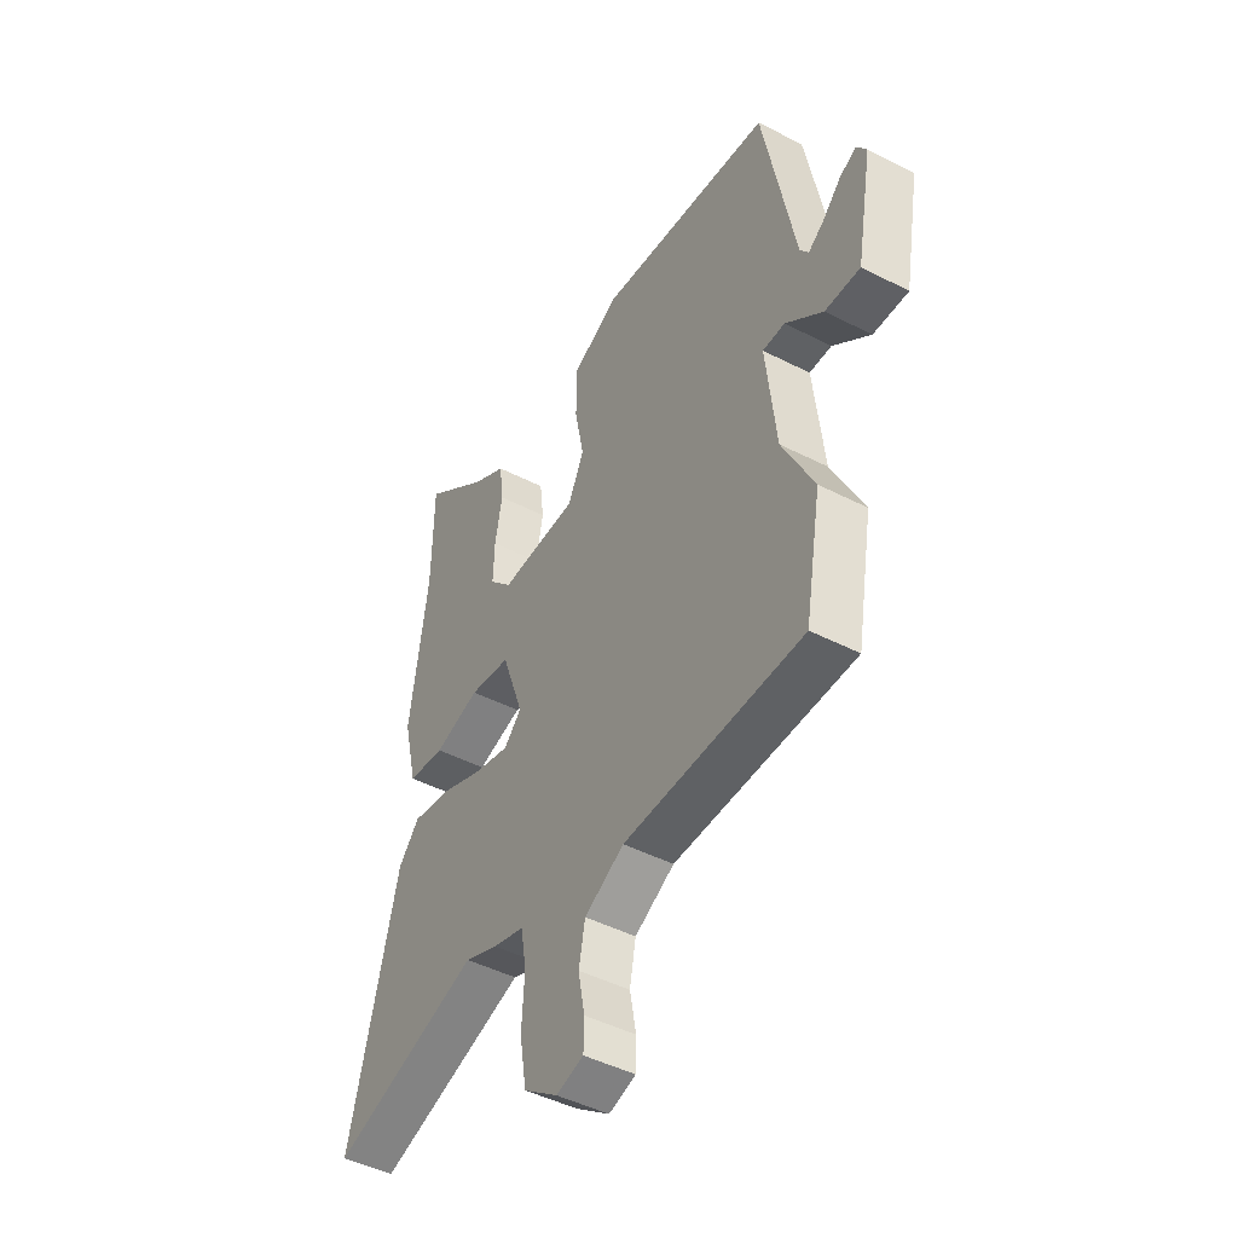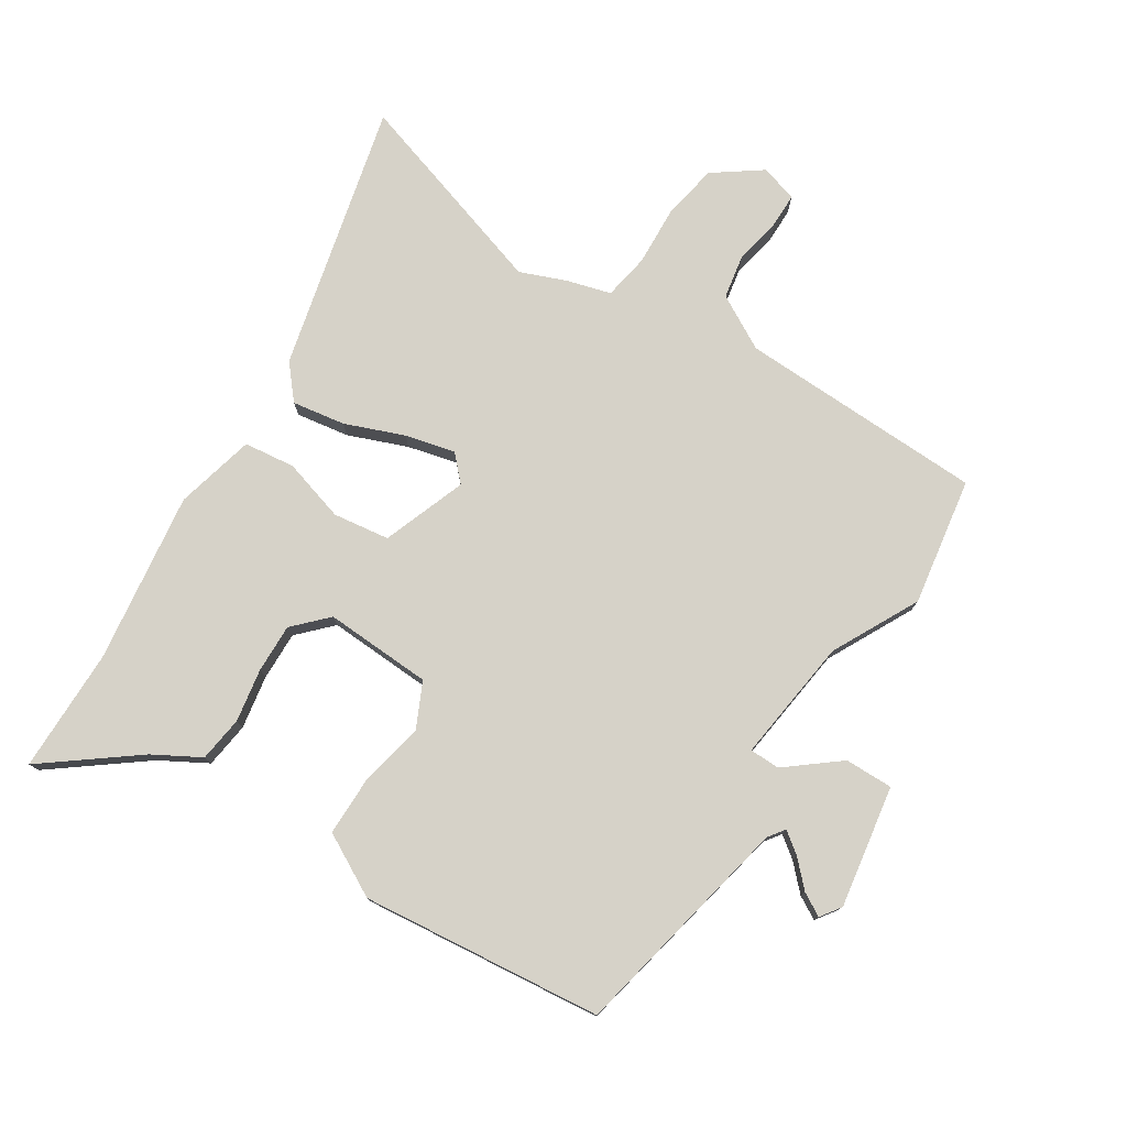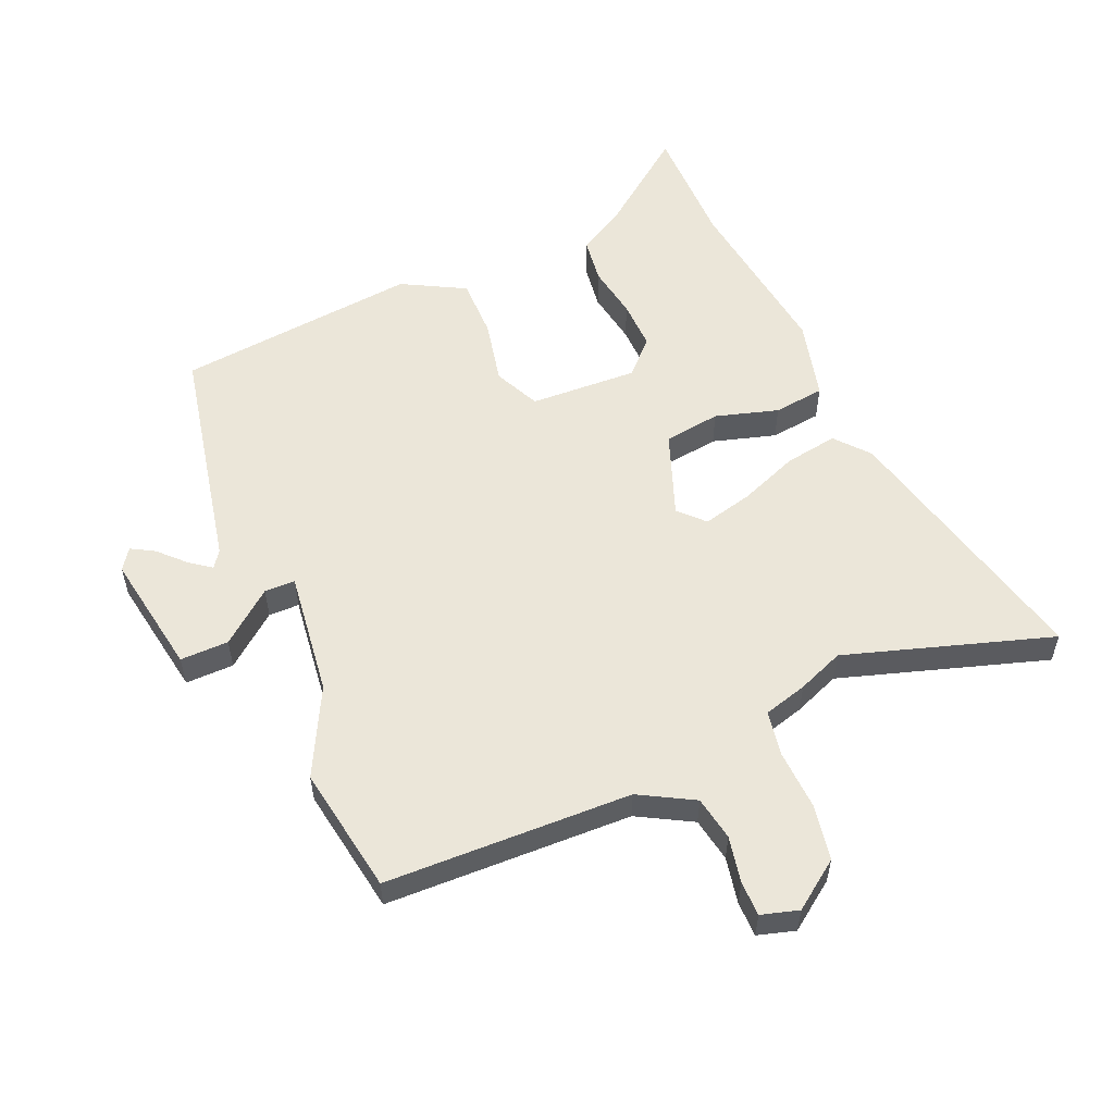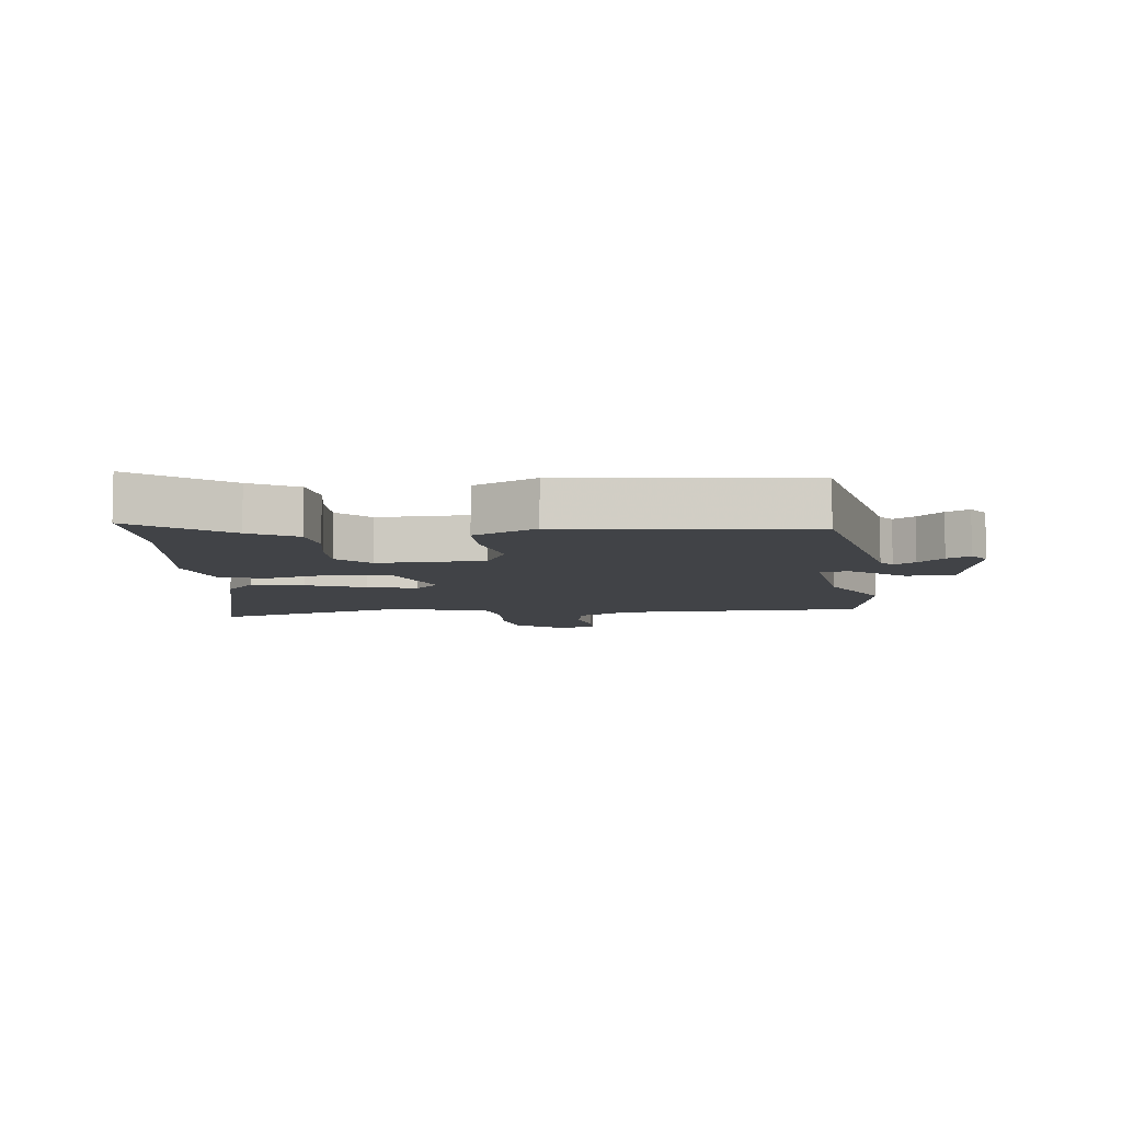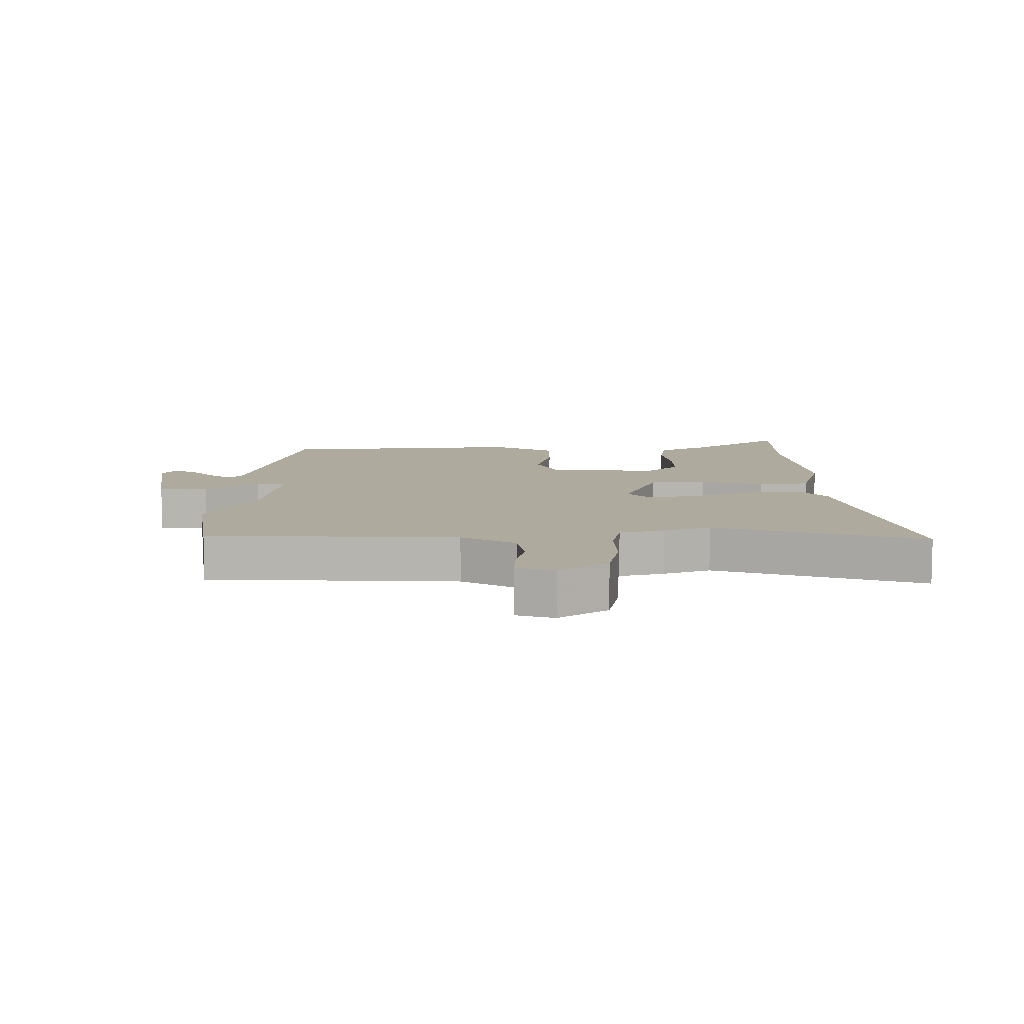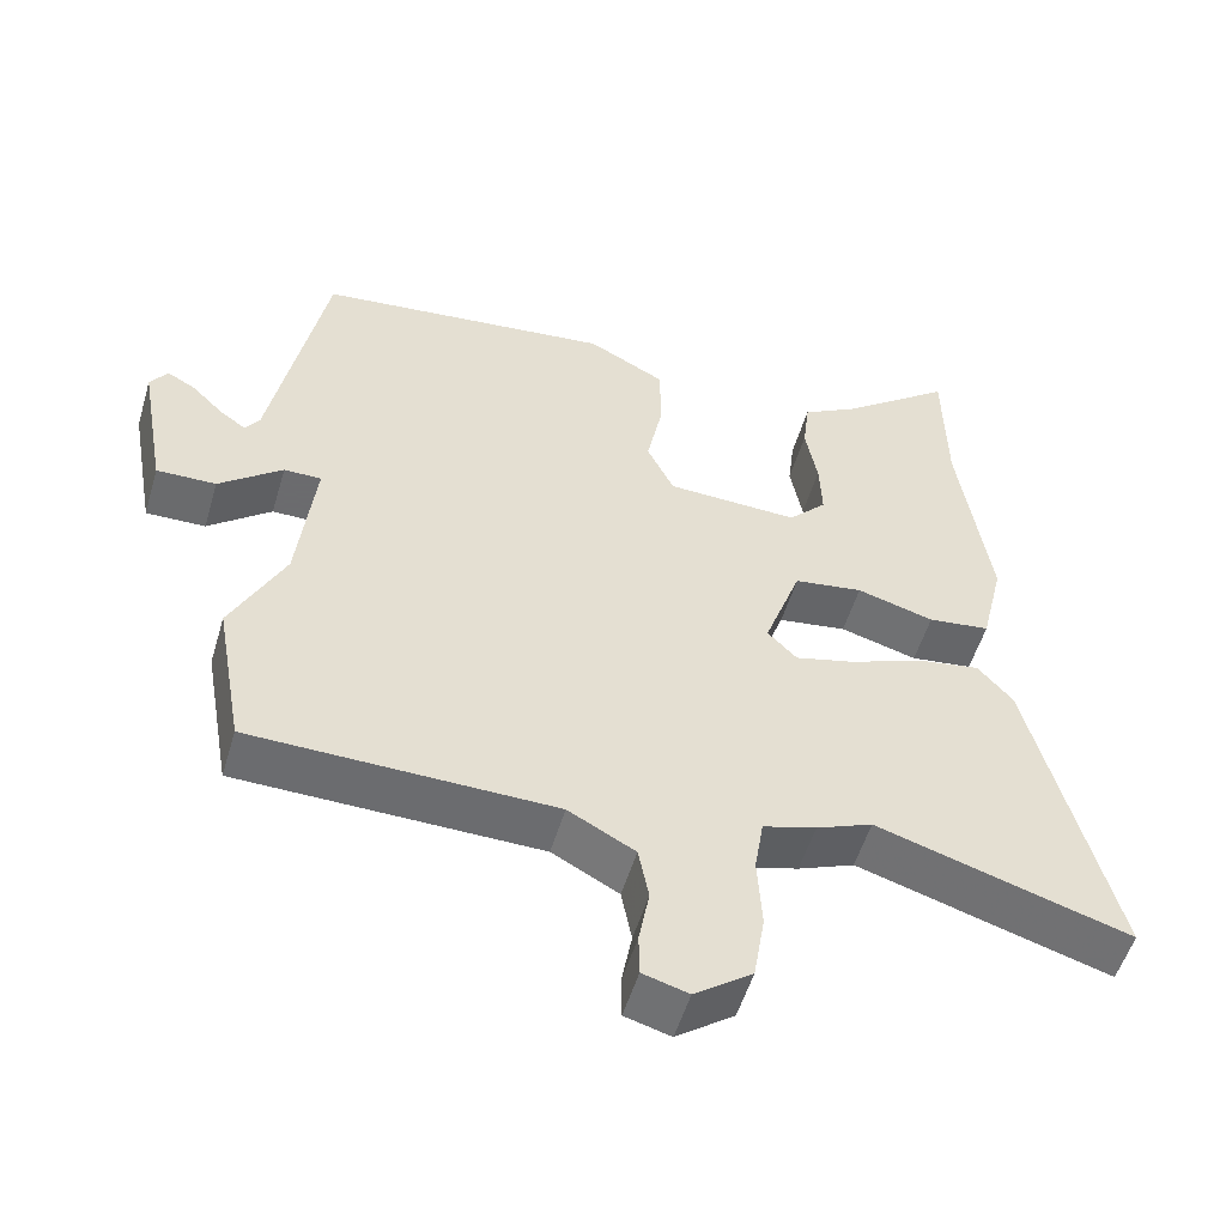
<metadata>
{"format":"obj","ext":"obj","renderer":"f3d","projection":"perspective","resolution":1024,"background":"white","views":[{"elev":-46.1,"azim":59.5,"up":"+Z"},{"elev":77.6,"azim":33.3,"up":"+Y"},{"elev":55.8,"azim":157.5,"up":"+Y"},{"elev":-7.3,"azim":6.5,"up":"+Y"},{"elev":9.2,"azim":-178.6,"up":"+Y"},{"elev":-53.5,"azim":163.5,"up":"+Z"}]}
</metadata>
<code>
v -0.305 0.07 -0.441
v -0.643 0.07 -0.543
v -0.533 0.07 -0.109
v -0.486 0.07 -0.055
v -0.4 0.07 -0.07
v -0.304 0.07 -0.109
v -0.223 0.07 -0.13
v -0.184 0.07 -0.09
v -0.233 0.07 0.048
v -0.325 0.07 0.062
v -0.428 0.07 0.033
v -0.511 0.07 0.044
v -0.542 0.07 0.175
v -0.501 0.07 0.455
v -0.498 0.07 0.657
v -0.35 0.07 0.541
v -0.274 0.07 0.497
v -0.265 0.07 0.422
v -0.281 0.07 0.335
v -0.284 0.07 0.255
v -0.233 0.07 0.201
v -0.057 0.07 0.207
v -0.021 0.07 0.281
v -0.042 0.07 0.386
v -0.041 0.07 0.484
v 0.062 0.07 0.538
v 0.457 0.07 0.492
v 0.529 0.07 0.119
v 0.548 0.07 0.092
v 0.583 0.07 0.117
v 0.624 0.07 0.158
v 0.662 0.07 0.179
v 0.685 0.07 0.145
v 0.649 0.07 -0.054
v 0.57 0.07 -0.052
v 0.486 0.07 0.017
v 0.436 0.07 0.017
v 0.459 0.07 -0.187
v 0.53 0.07 -0.33
v 0.493 0.07 -0.538
v 0.09 0.07 -0.544
v 0.001 0.07 -0.592
v -0.013 0.07 -0.664
v 0.001 0.07 -0.74
v 0 0.07 -0.797
v -0.061 0.07 -0.814
v -0.138 0.07 -0.757
v -0.153 0.07 -0.665
v -0.147 0.07 -0.568
v -0.159 0.07 -0.493
v -0.23 0.07 -0.472
v -0.305 0 -0.441
v -0.643 0 -0.543
v -0.533 0 -0.109
v -0.486 0 -0.055
v -0.4 0 -0.07
v -0.304 0 -0.109
v -0.223 0 -0.13
v -0.184 0 -0.09
v -0.233 0 0.048
v -0.325 0 0.062
v -0.428 0 0.033
v -0.511 0 0.044
v -0.542 0 0.175
v -0.501 0 0.455
v -0.498 0 0.657
v -0.35 0 0.541
v -0.274 0 0.497
v -0.265 0 0.422
v -0.281 0 0.335
v -0.284 0 0.255
v -0.233 0 0.201
v -0.057 0 0.207
v -0.021 0 0.281
v -0.042 0 0.386
v -0.041 0 0.484
v 0.062 0 0.538
v 0.457 0 0.492
v 0.529 0 0.119
v 0.548 0 0.092
v 0.583 0 0.117
v 0.624 0 0.158
v 0.662 0 0.179
v 0.685 0 0.145
v 0.649 0 -0.054
v 0.57 0 -0.052
v 0.486 0 0.017
v 0.436 0 0.017
v 0.459 0 -0.187
v 0.53 0 -0.33
v 0.493 0 -0.538
v 0.09 0 -0.544
v 0.001 0 -0.592
v -0.013 0 -0.664
v 0.001 0 -0.74
v 0 0 -0.797
v -0.061 0 -0.814
v -0.138 0 -0.757
v -0.153 0 -0.665
v -0.147 0 -0.568
v -0.159 0 -0.493
v -0.23 0 -0.472
f 50 51 1
f 46 47 48 49
f 46 49 50
f 43 44 45 46
f 42 43 46 50
f 41 42 50
f 38 39 40 41
f 37 38 41 50
f 33 34 35 36
f 33 36 37
f 30 31 32 33
f 29 30 33
f 29 33 37
f 28 29 37
f 23 24 25 26
f 23 26 27 28
f 16 17 18 19
f 14 15 16 19
f 14 19 20
f 13 14 20 21
f 10 11 12 13
f 9 10 13 21
f 3 4 5 6
f 1 2 3 6
f 1 6 7
f 50 1 7 8
f 22 23 28 37
f 22 37 50 8
f 8 9 21 22
f 52 102 101
f 100 99 98 97
f 101 100 97
f 97 96 95 94
f 101 97 94 93
f 101 93 92
f 92 91 90 89
f 101 92 89 88
f 87 86 85 84
f 88 87 84
f 84 83 82 81
f 84 81 80
f 88 84 80
f 88 80 79
f 77 76 75 74
f 79 78 77 74
f 70 69 68 67
f 70 67 66 65
f 71 70 65
f 72 71 65 64
f 64 63 62 61
f 72 64 61 60
f 57 56 55 54
f 57 54 53 52
f 58 57 52
f 59 58 52 101
f 88 79 74 73
f 59 101 88 73
f 73 72 60 59
f 1 52 53 2
f 2 53 54 3
f 3 54 55 4
f 4 55 56 5
f 5 56 57 6
f 6 57 58 7
f 7 58 59 8
f 8 59 60 9
f 9 60 61 10
f 10 61 62 11
f 11 62 63 12
f 12 63 64 13
f 13 64 65 14
f 14 65 66 15
f 15 66 67 16
f 16 67 68 17
f 17 68 69 18
f 18 69 70 19
f 19 70 71 20
f 20 71 72 21
f 21 72 73 22
f 22 73 74 23
f 23 74 75 24
f 24 75 76 25
f 25 76 77 26
f 26 77 78 27
f 27 78 79 28
f 28 79 80 29
f 29 80 81 30
f 30 81 82 31
f 31 82 83 32
f 32 83 84 33
f 33 84 85 34
f 34 85 86 35
f 35 86 87 36
f 36 87 88 37
f 37 88 89 38
f 38 89 90 39
f 39 90 91 40
f 40 91 92 41
f 41 92 93 42
f 42 93 94 43
f 43 94 95 44
f 44 95 96 45
f 45 96 97 46
f 46 97 98 47
f 47 98 99 48
f 48 99 100 49
f 49 100 101 50
f 50 101 102 51
f 51 102 52 1

</code>
